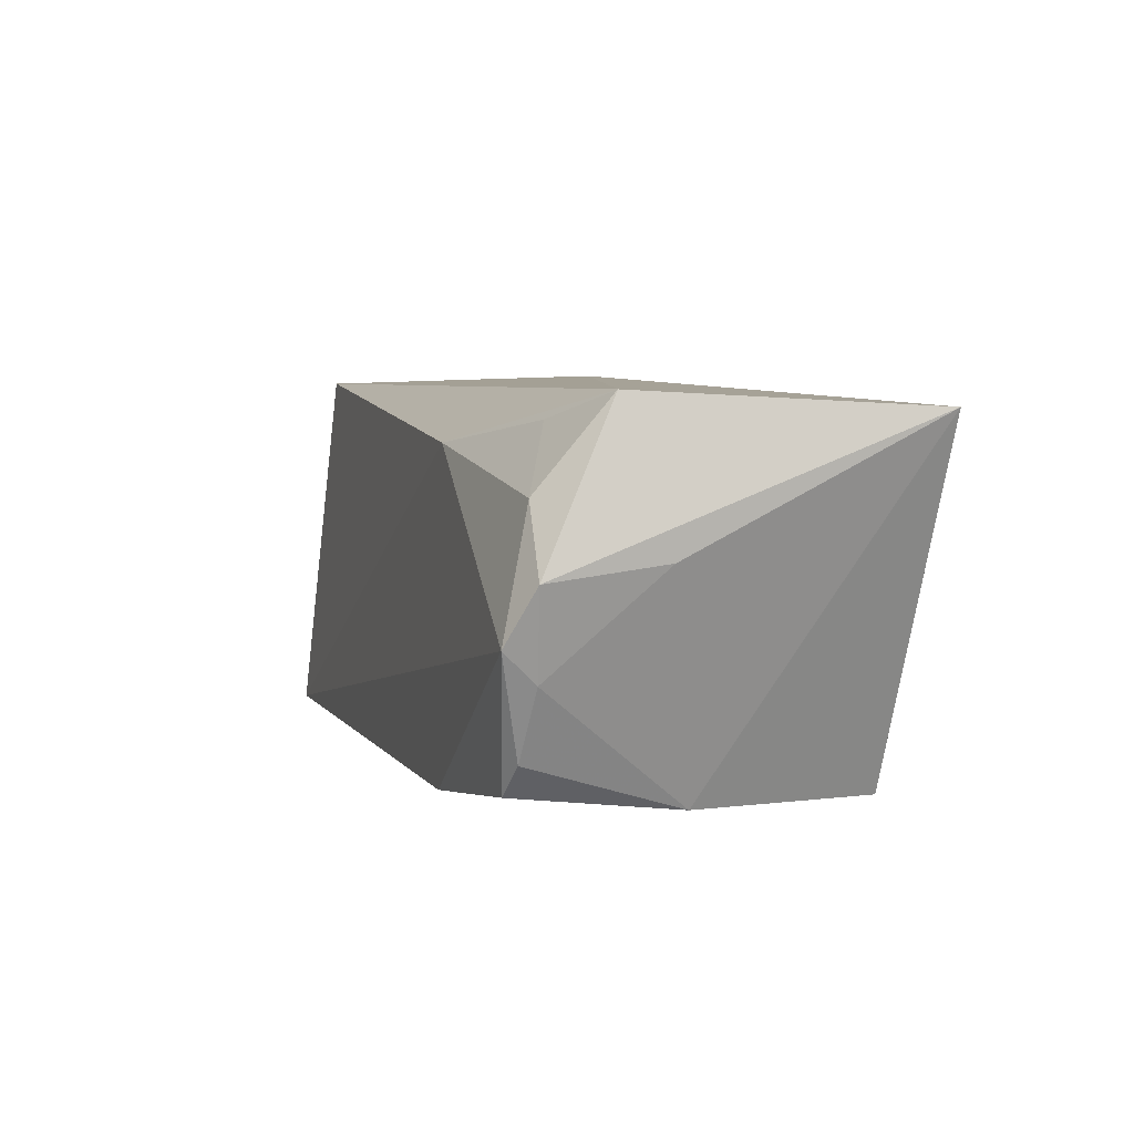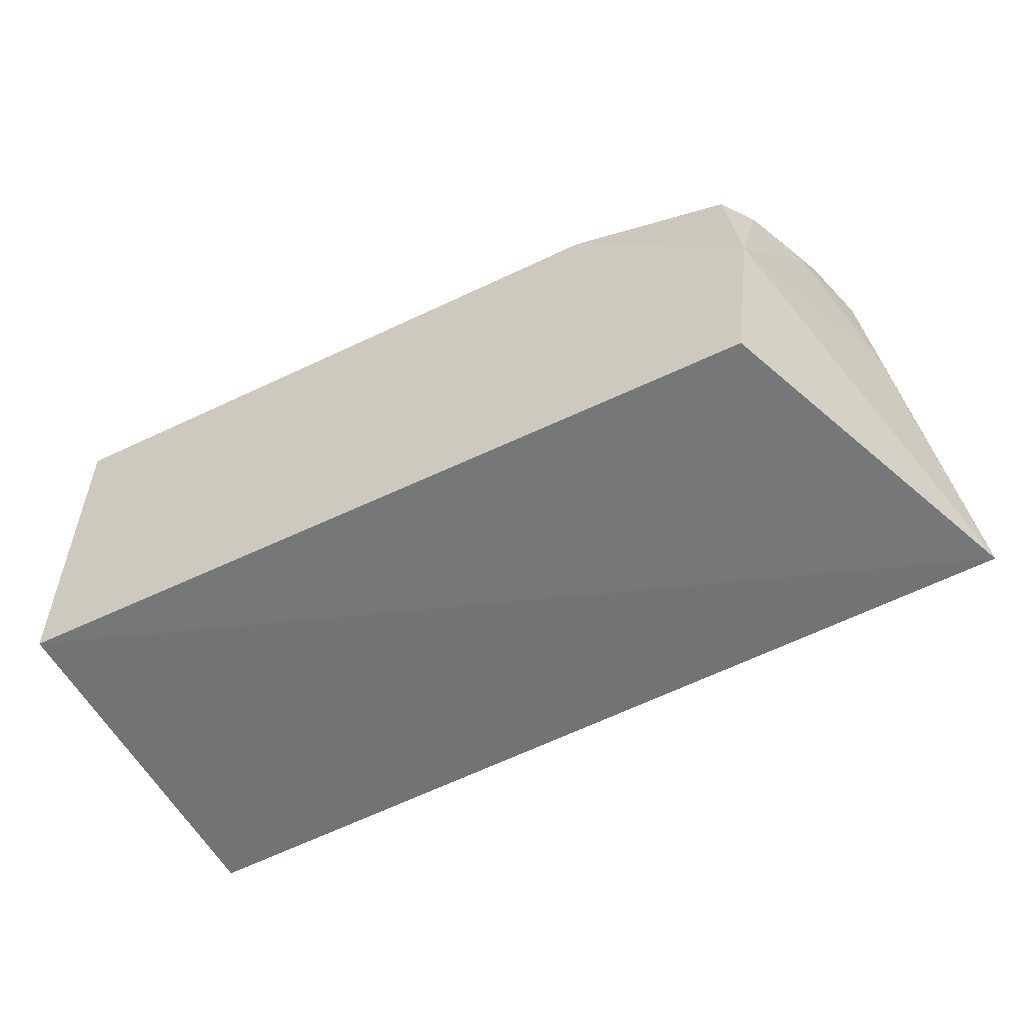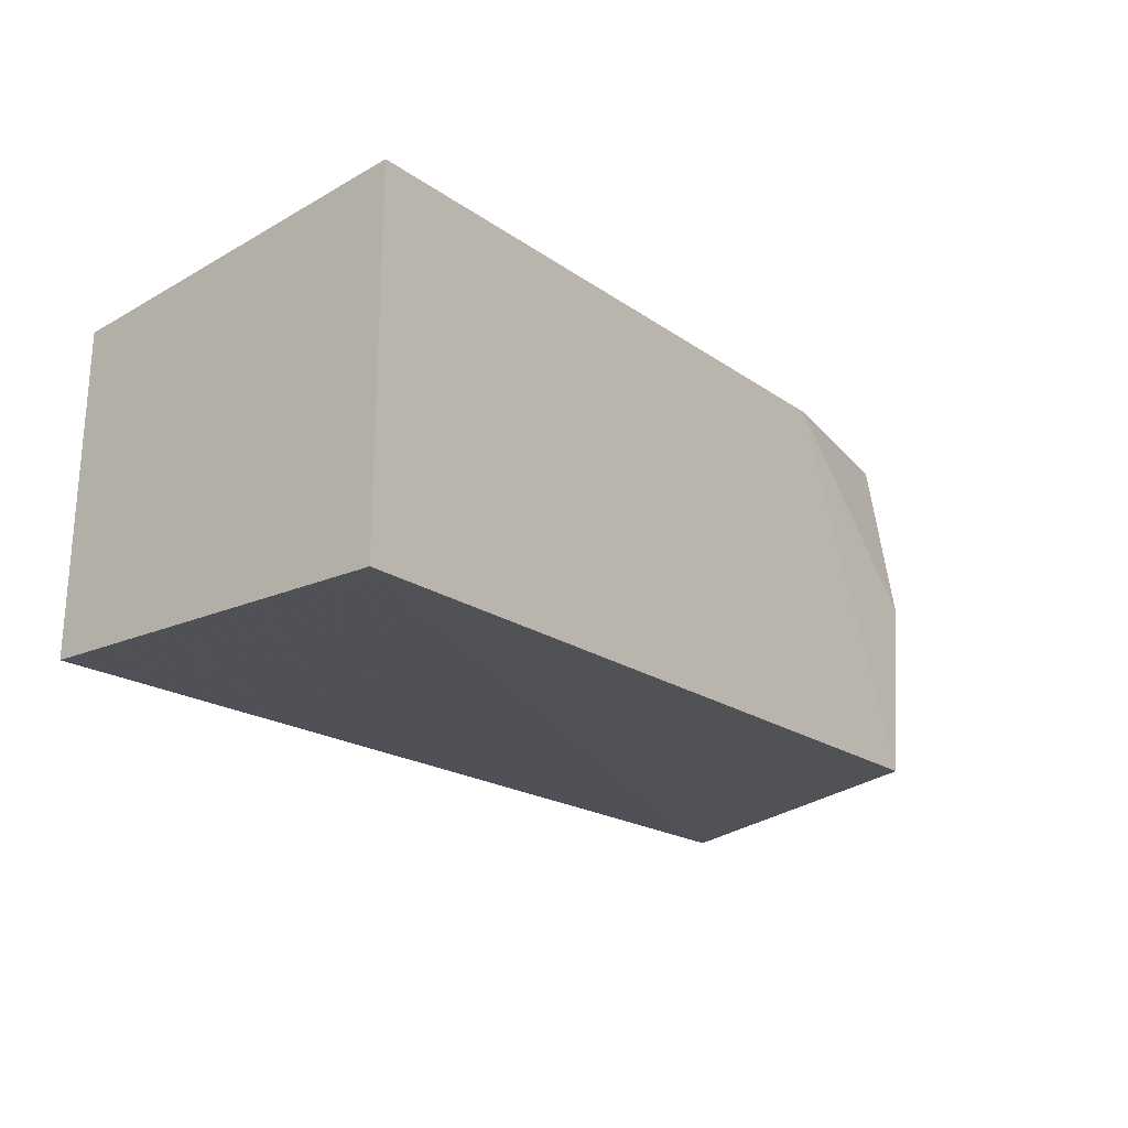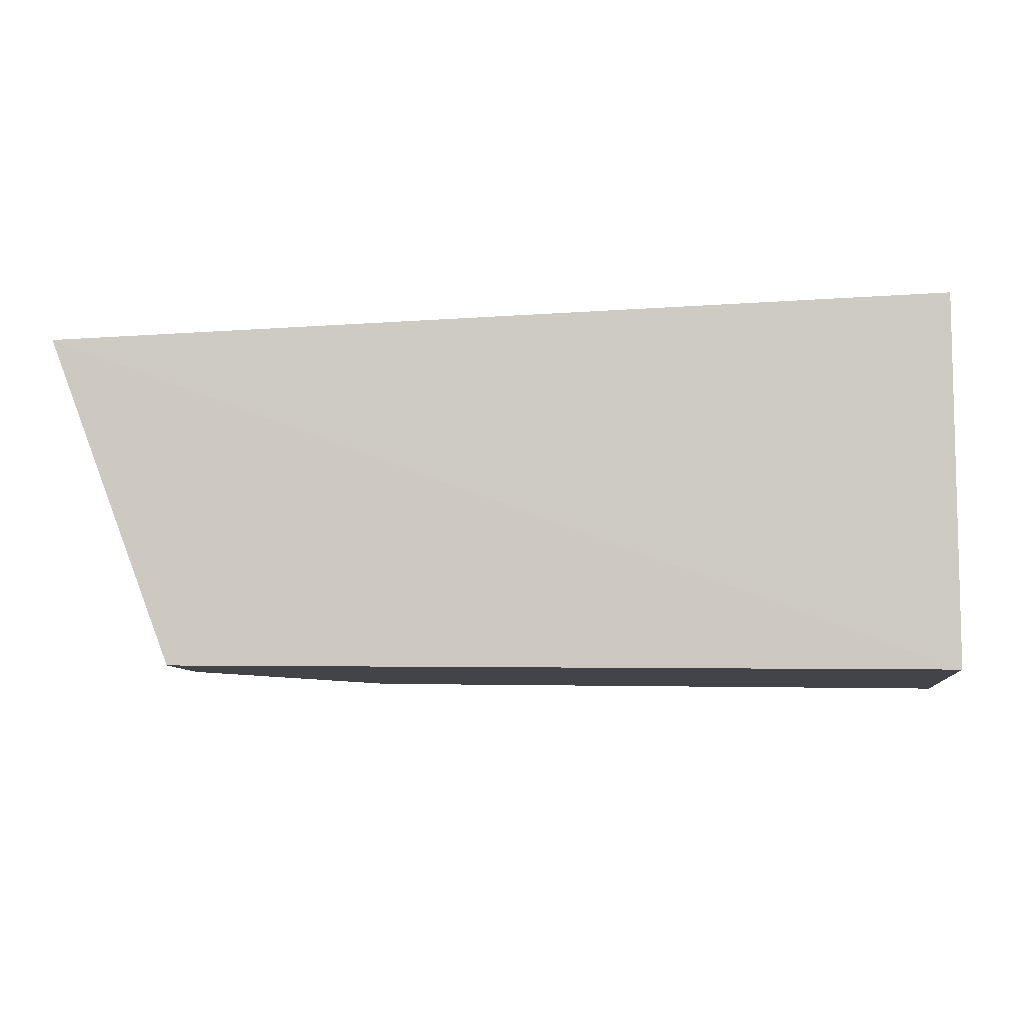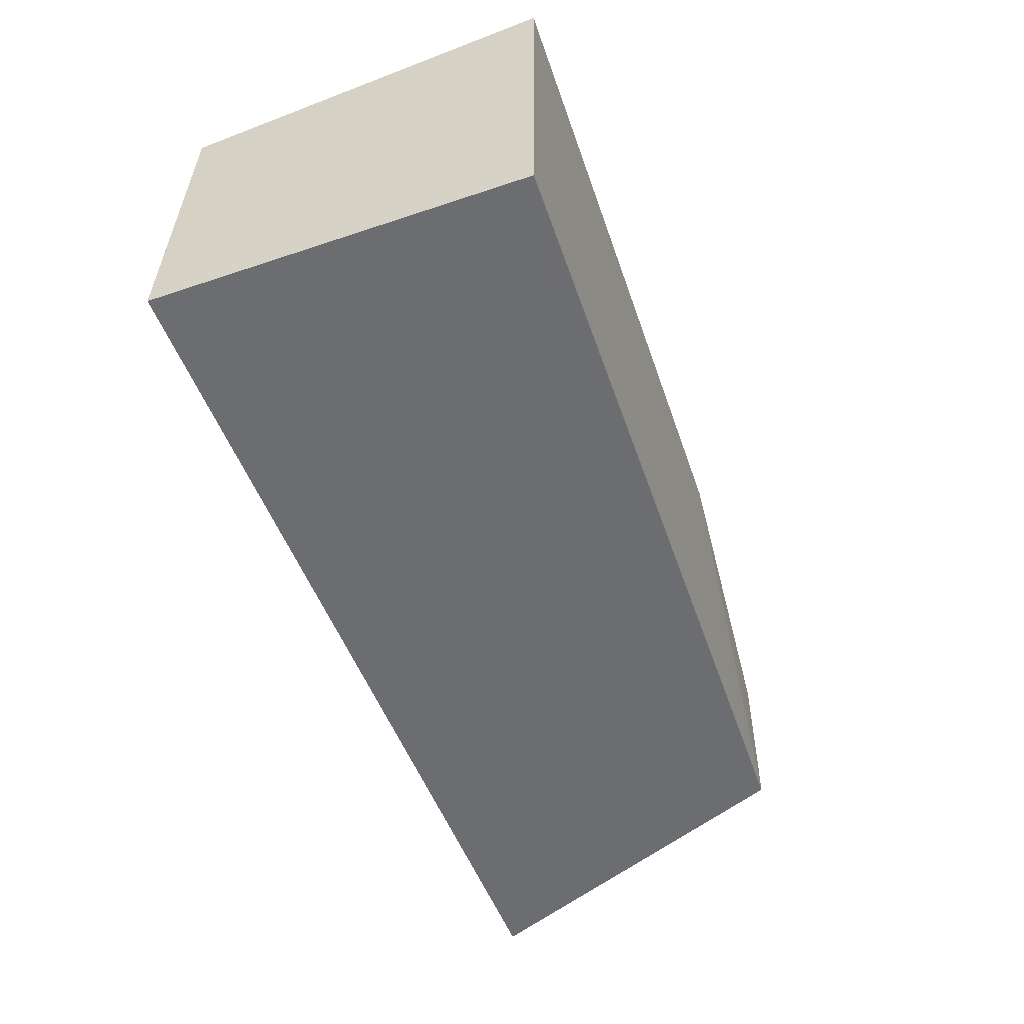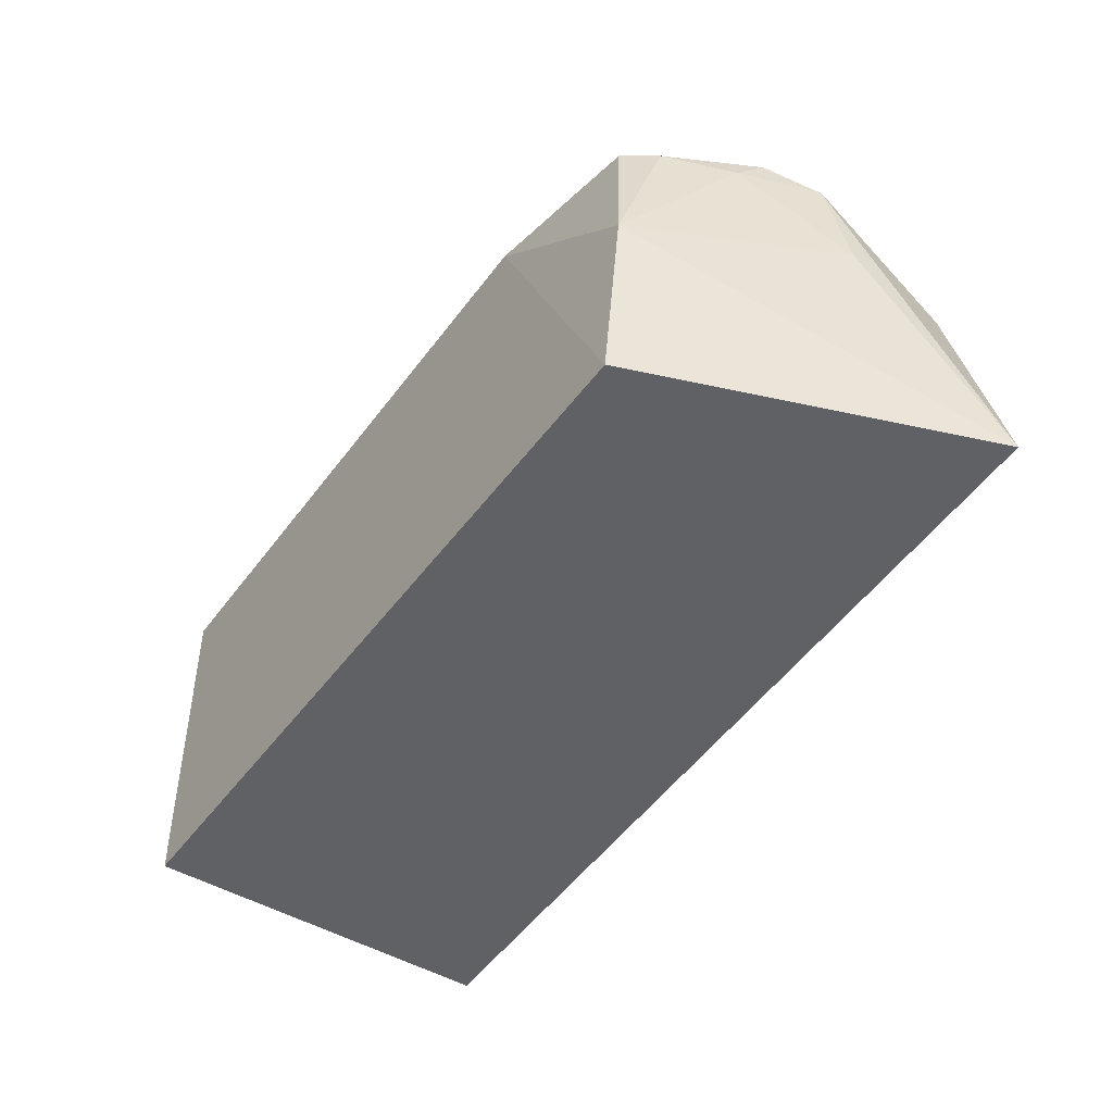
<metadata>
{"format":"obj","ext":"obj","renderer":"f3d","projection":"perspective","resolution":1024,"background":"white","views":[{"elev":5.3,"azim":72.1,"up":"+Y"},{"elev":-56.1,"azim":27.4,"up":"+Z"},{"elev":-20.2,"azim":-50.8,"up":"+Z"},{"elev":-7.7,"azim":-173.1,"up":"+Y"},{"elev":-53.6,"azim":-70.3,"up":"+Z"},{"elev":-47.9,"azim":56.0,"up":"+Z"}]}
</metadata>
<code>
v 0.2257 0.004028 0.1443
v 0.2759 0.134 0.00314
v 0.2495 0.1398 0.1121
v -0.09825 0.1403 0.1326
v -0.0978 -0.007576 0.005969
v -0.0978 0.1439 0.005969
v 0.1561 0.1202 0.1463
v 0.2578 0.07844 0.141
v 0.2233 -0.00393 0.005803
v -0.09886 -0.009315 0.1488
v 0.2498 0.05679 0.1514
v 0.2424 0.1049 0.1398
v 0.2326 -0.002907 0.0803
v 0.1591 -0.005766 0.1492
v 0.2174 0.1296 0.127
v 0.2627 0.0844 0.09692
v 0.2358 0.01647 0.1418
v 0.2479 0.04441 0.1386
f 6 3 2
f 6 4 3
f 6 2 5
f 7 3 4
f 8 2 3
f 9 5 2
f 10 6 5
f 10 4 6
f 10 7 4
f 10 5 9
f 11 7 10
f 12 8 3
f 12 11 8
f 12 7 11
f 13 9 2
f 14 11 10
f 14 1 11
f 14 13 1
f 14 10 9
f 14 9 13
f 15 12 3
f 15 3 7
f 15 7 12
f 16 13 2
f 16 2 8
f 17 11 1
f 17 1 13
f 18 16 8
f 18 8 11
f 18 13 16
f 18 17 13
f 18 11 17

</code>
